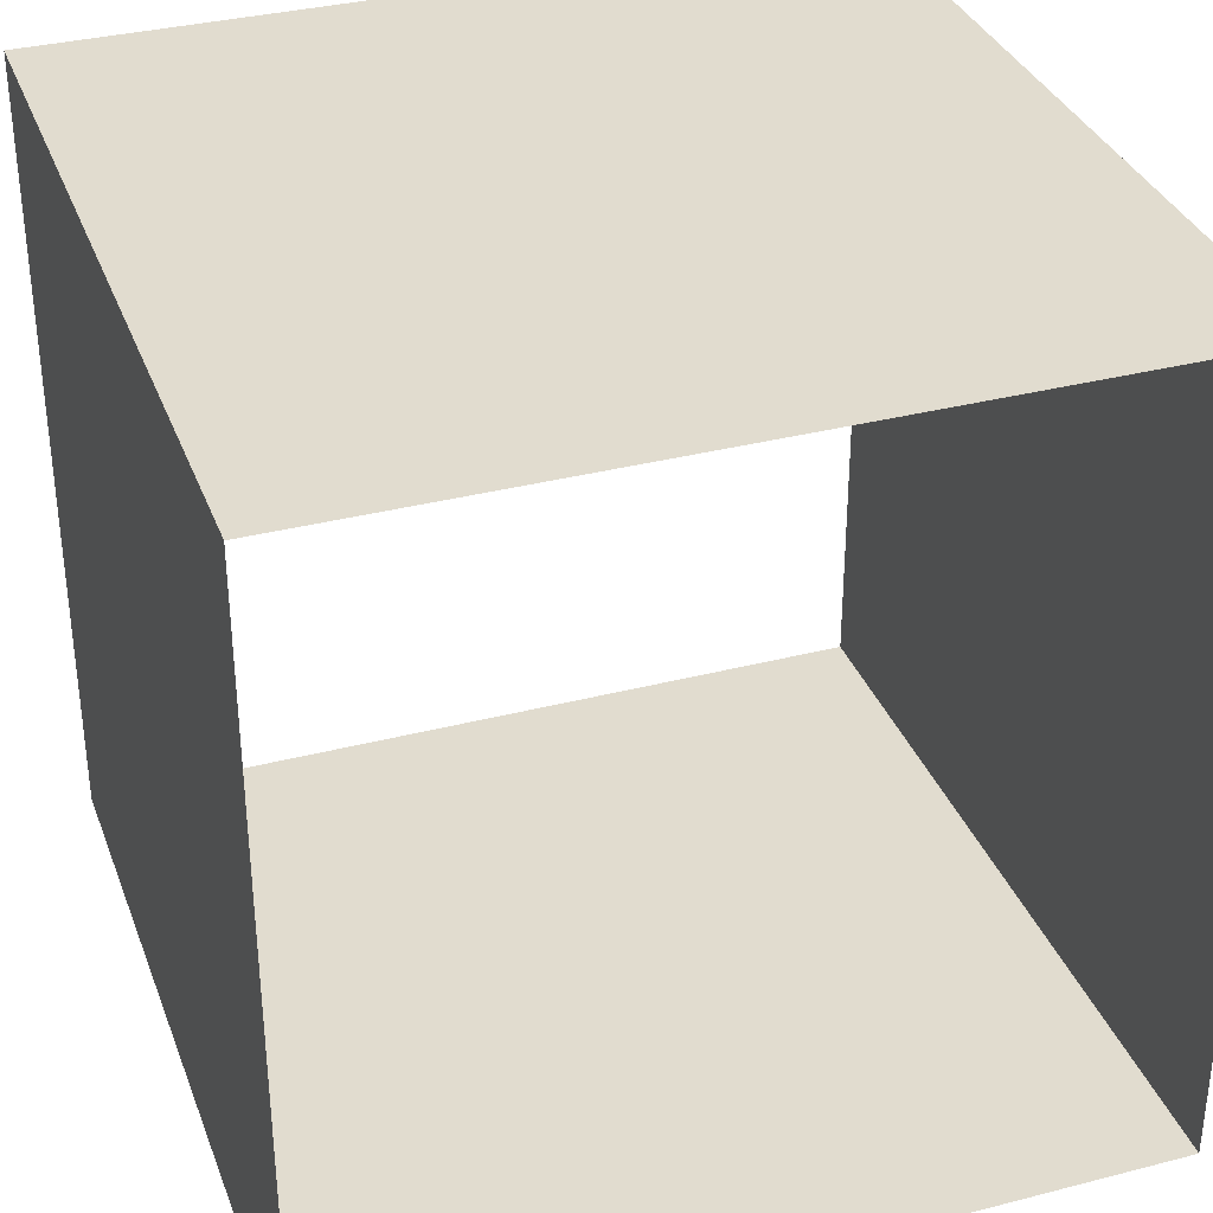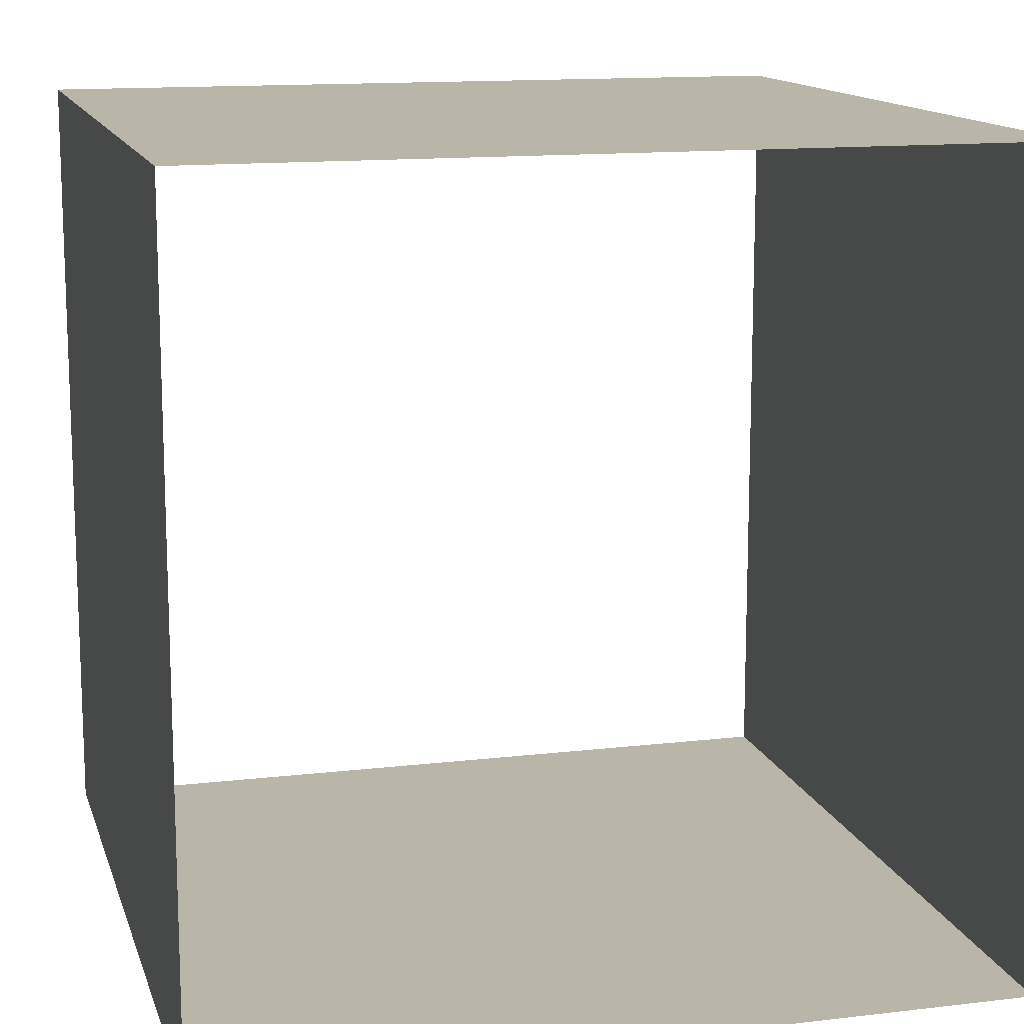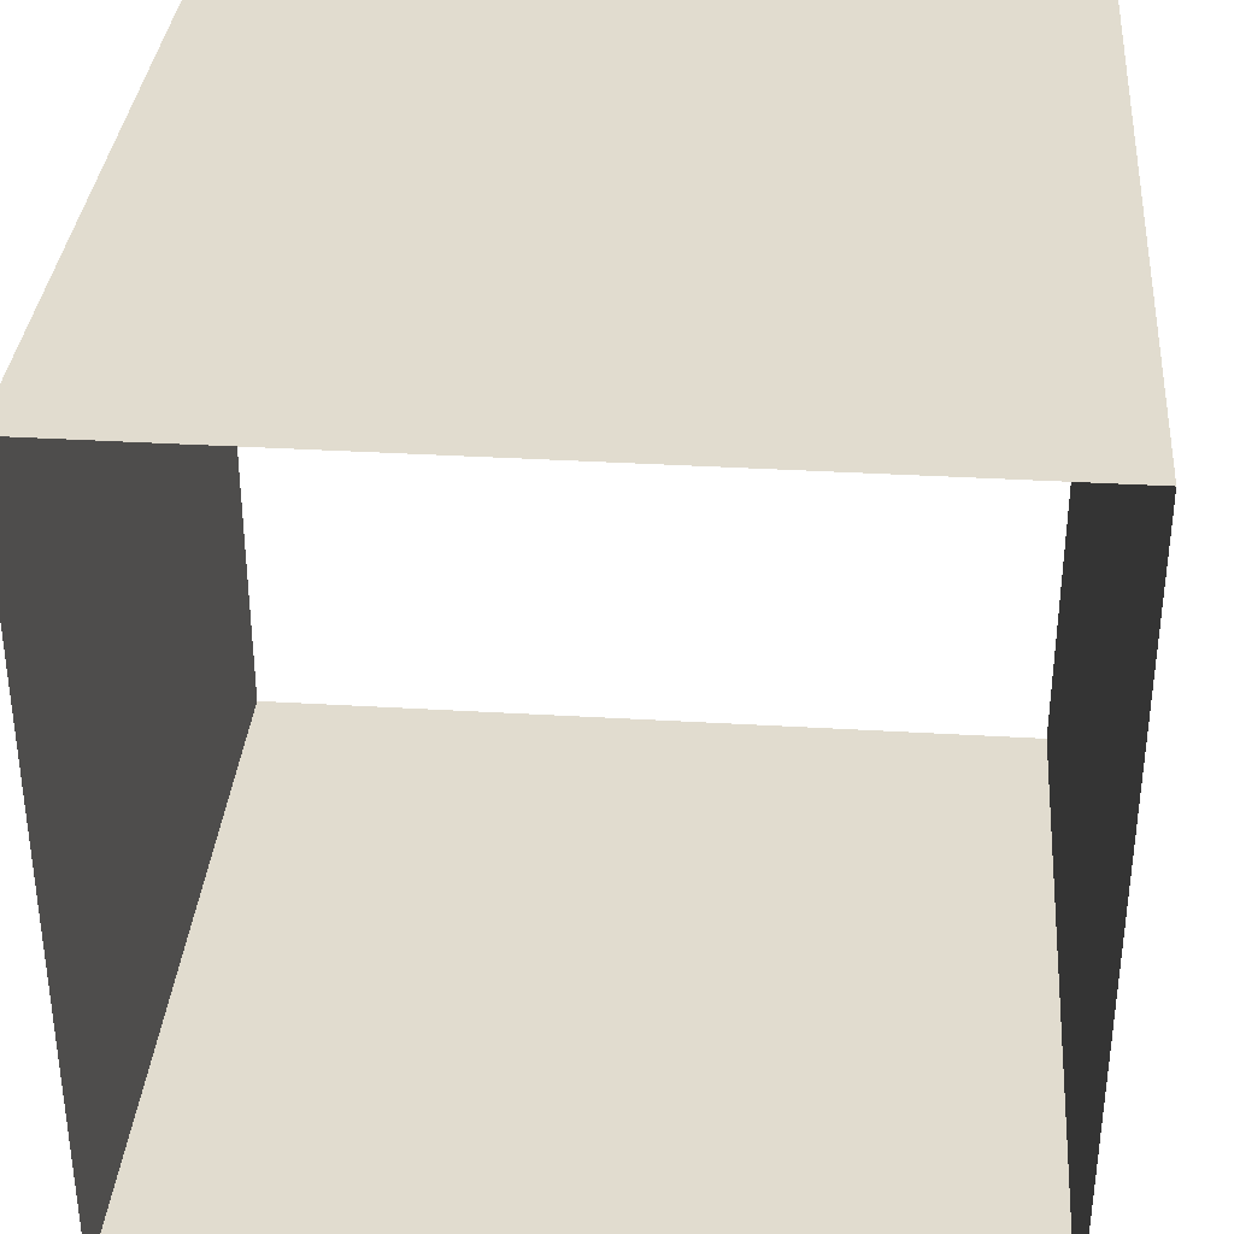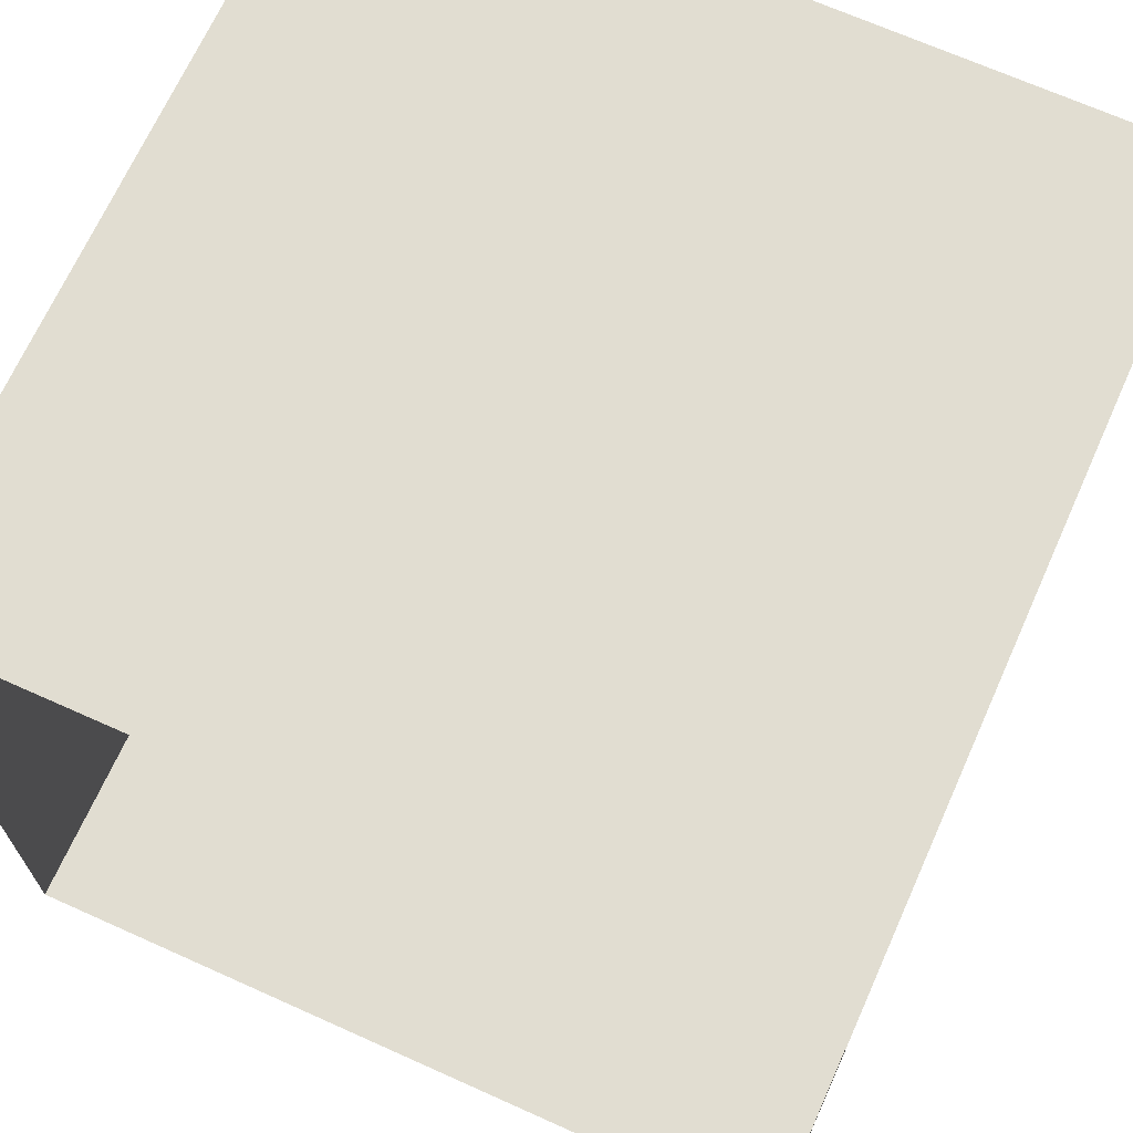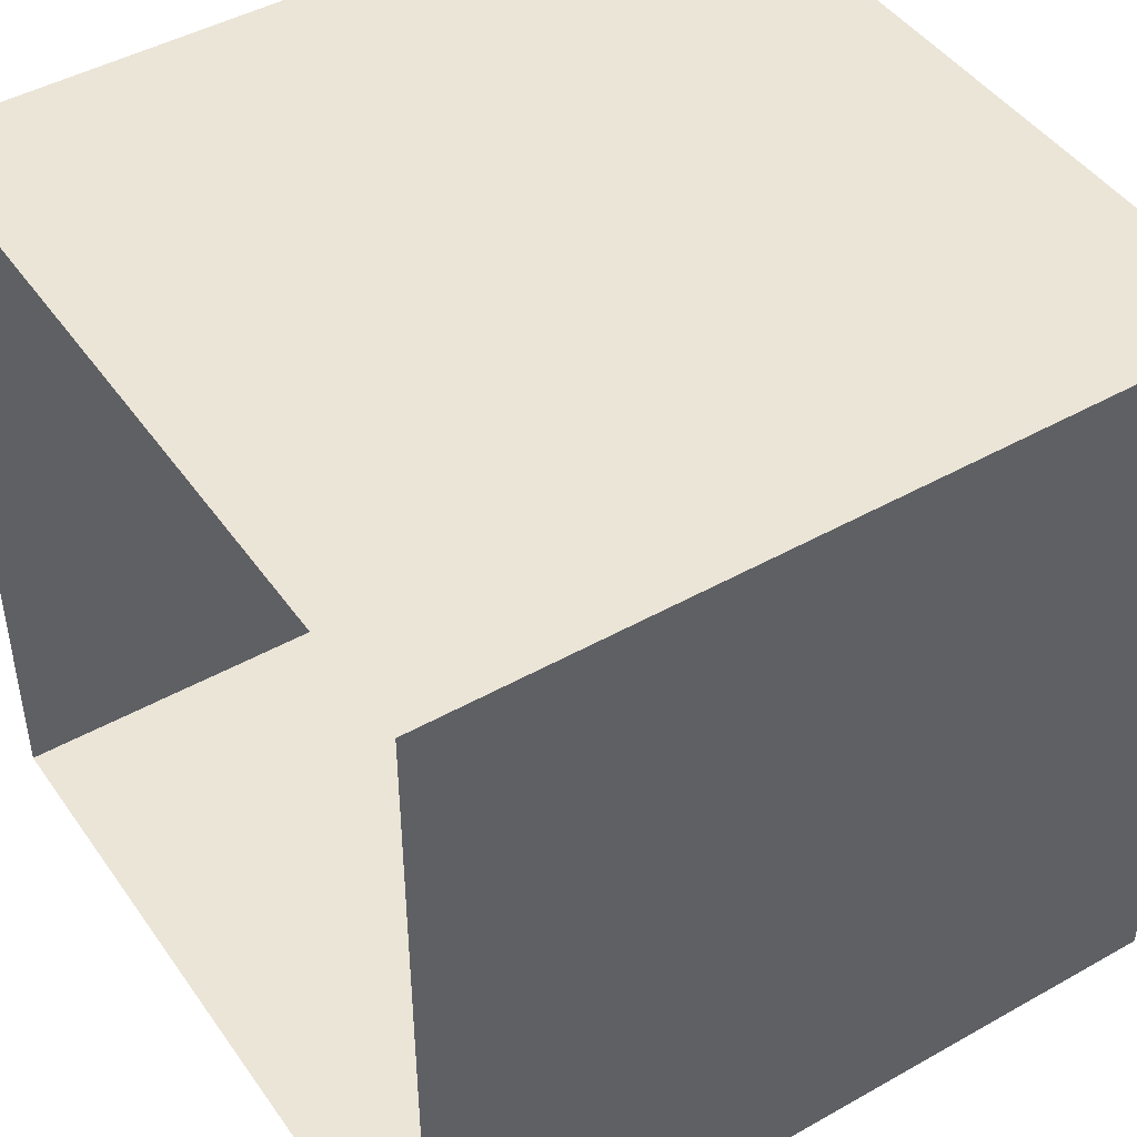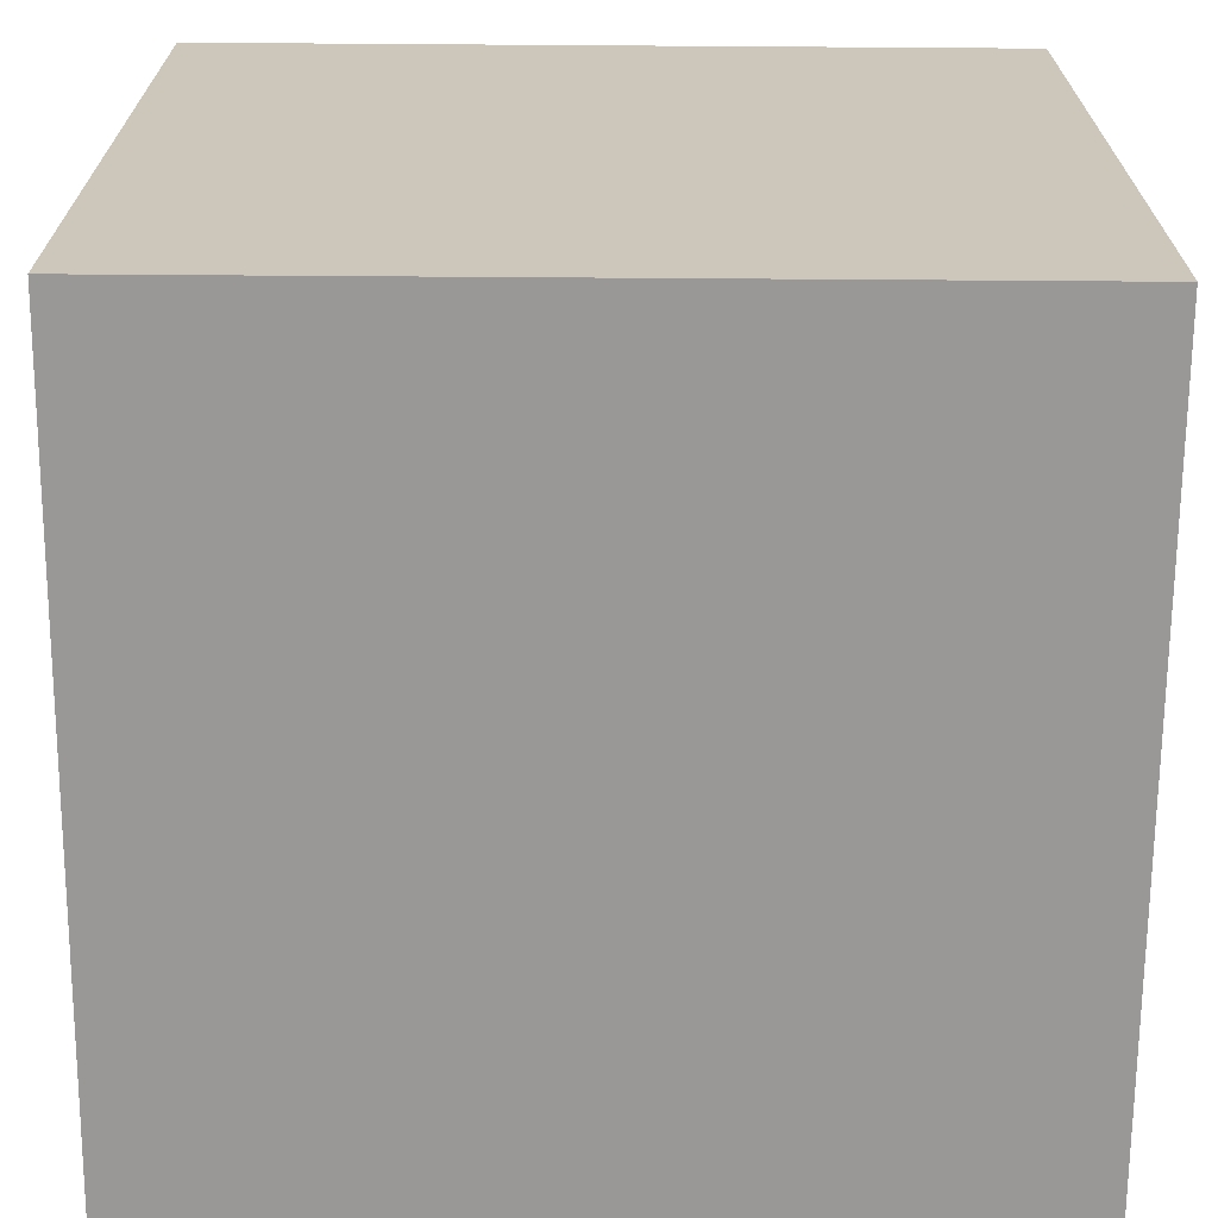
<metadata>
{"format":"obj","ext":"obj","renderer":"f3d","projection":"perspective","resolution":1024,"background":"white","views":[{"elev":34.4,"azim":70.9,"up":"+Z"},{"elev":13.5,"azim":-104.9,"up":"+Z"},{"elev":34.5,"azim":94.6,"up":"+Y"},{"elev":68.7,"azim":114.2,"up":"+Y"},{"elev":45.6,"azim":-33.0,"up":"+Y"},{"elev":-68.6,"azim":-0.4,"up":"+Y"}]}
</metadata>
<code>
o Cube
v 1 -1 -1
v 1 -1 1
v -1 -1 1
v -1 -1 -1
v 1 1 -1
v 1 1 1
v -1 1 1
v -1 1 -1
f 2 3 4
f 8 7 6
f 6 7 3
f 1 4 8
f 1 2 4
f 5 8 6
f 2 6 3
f 5 1 8

</code>
